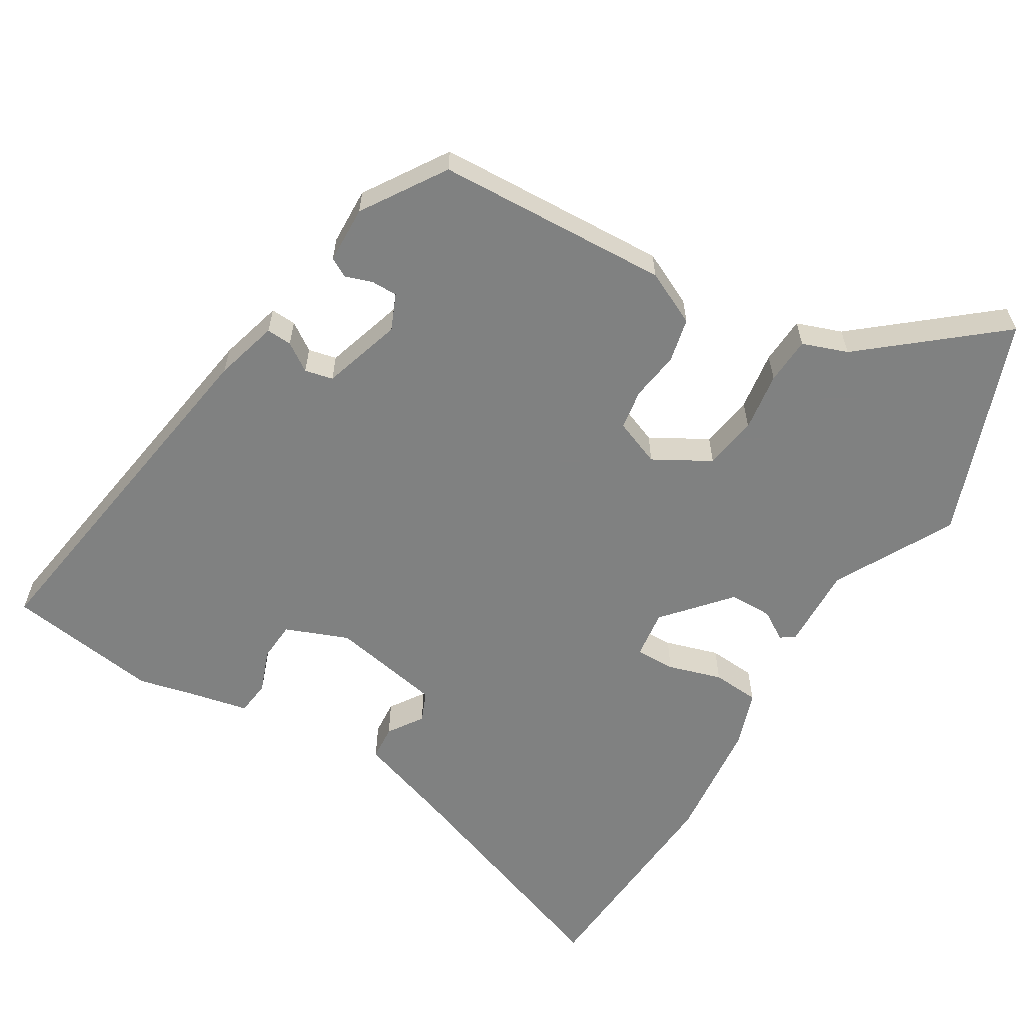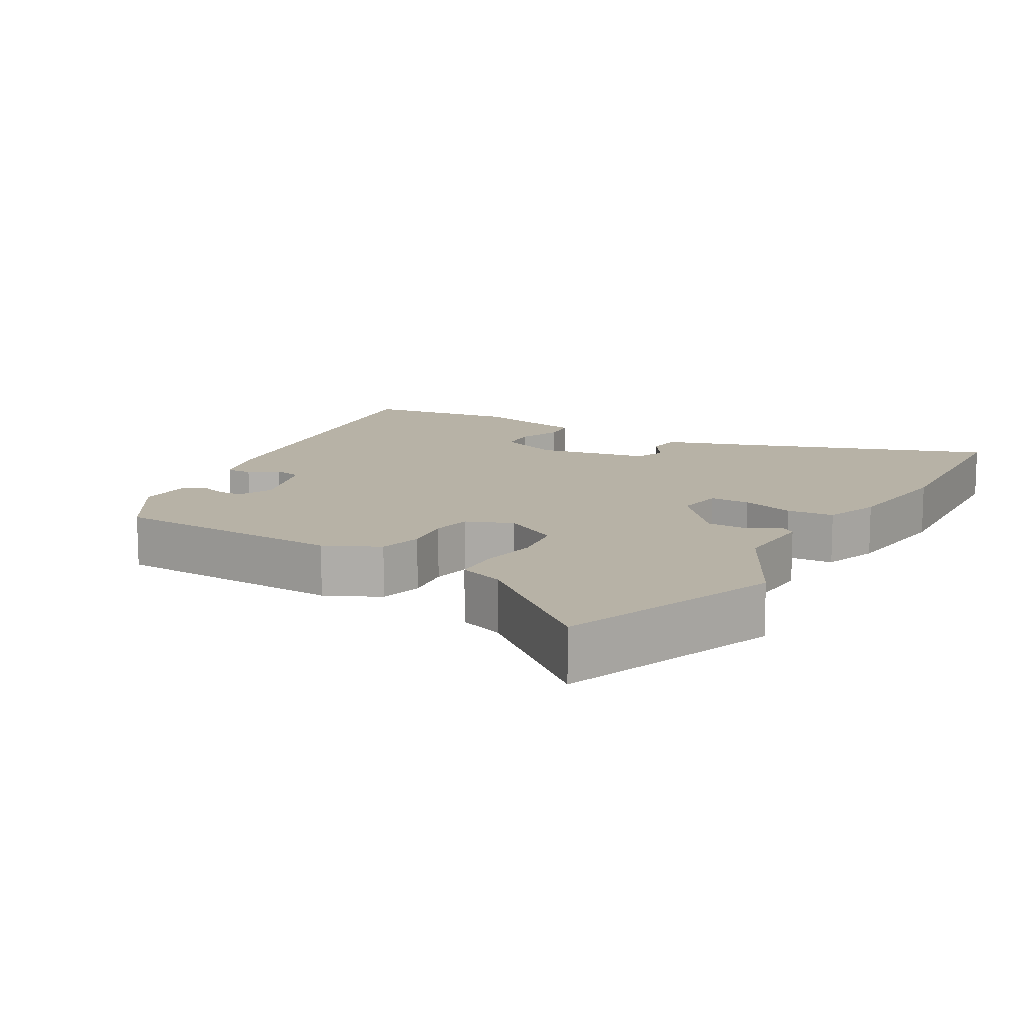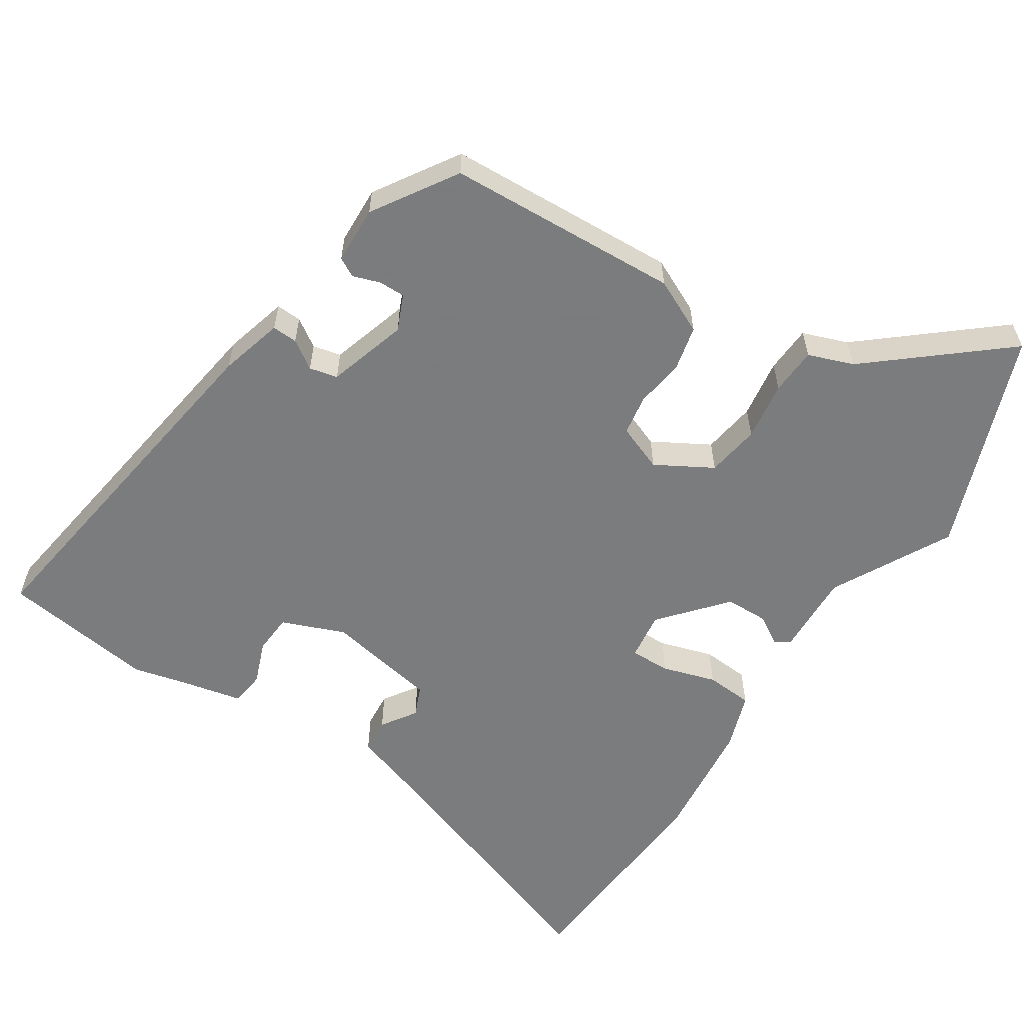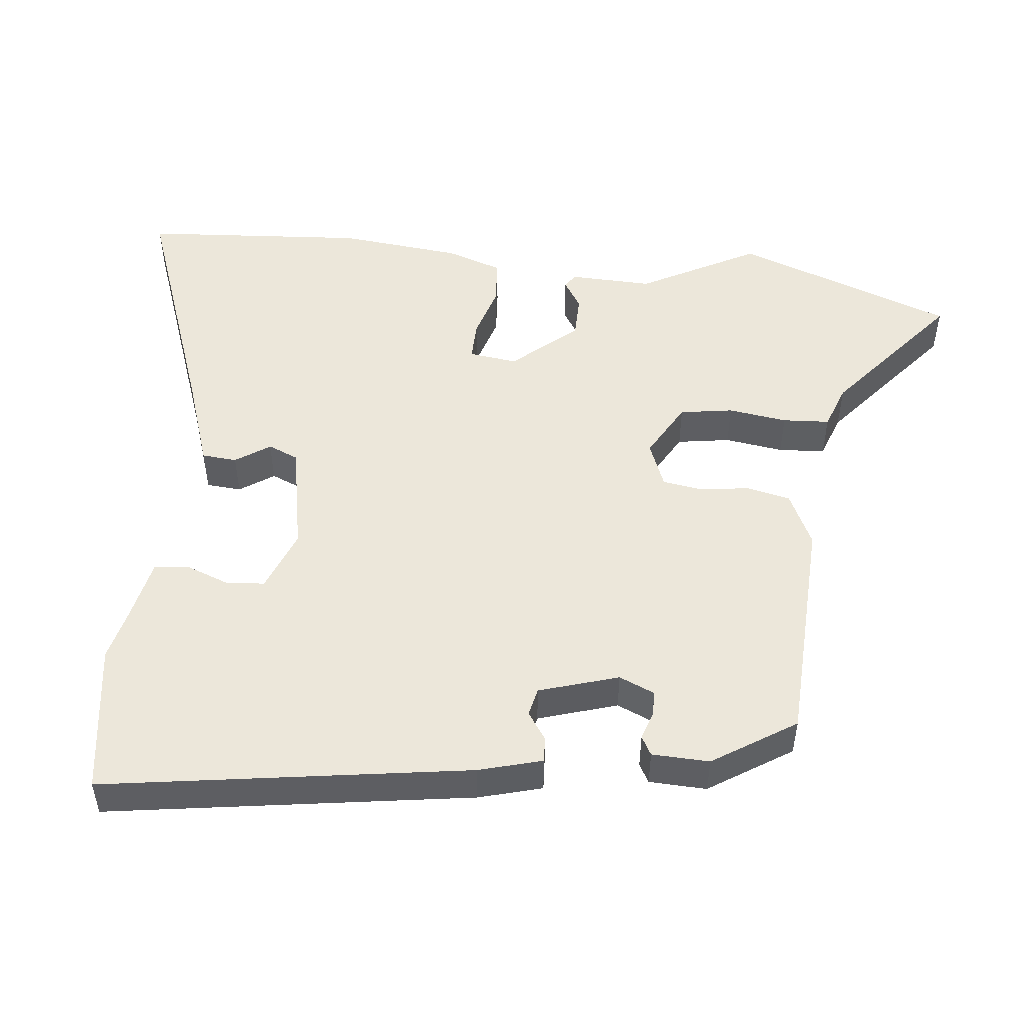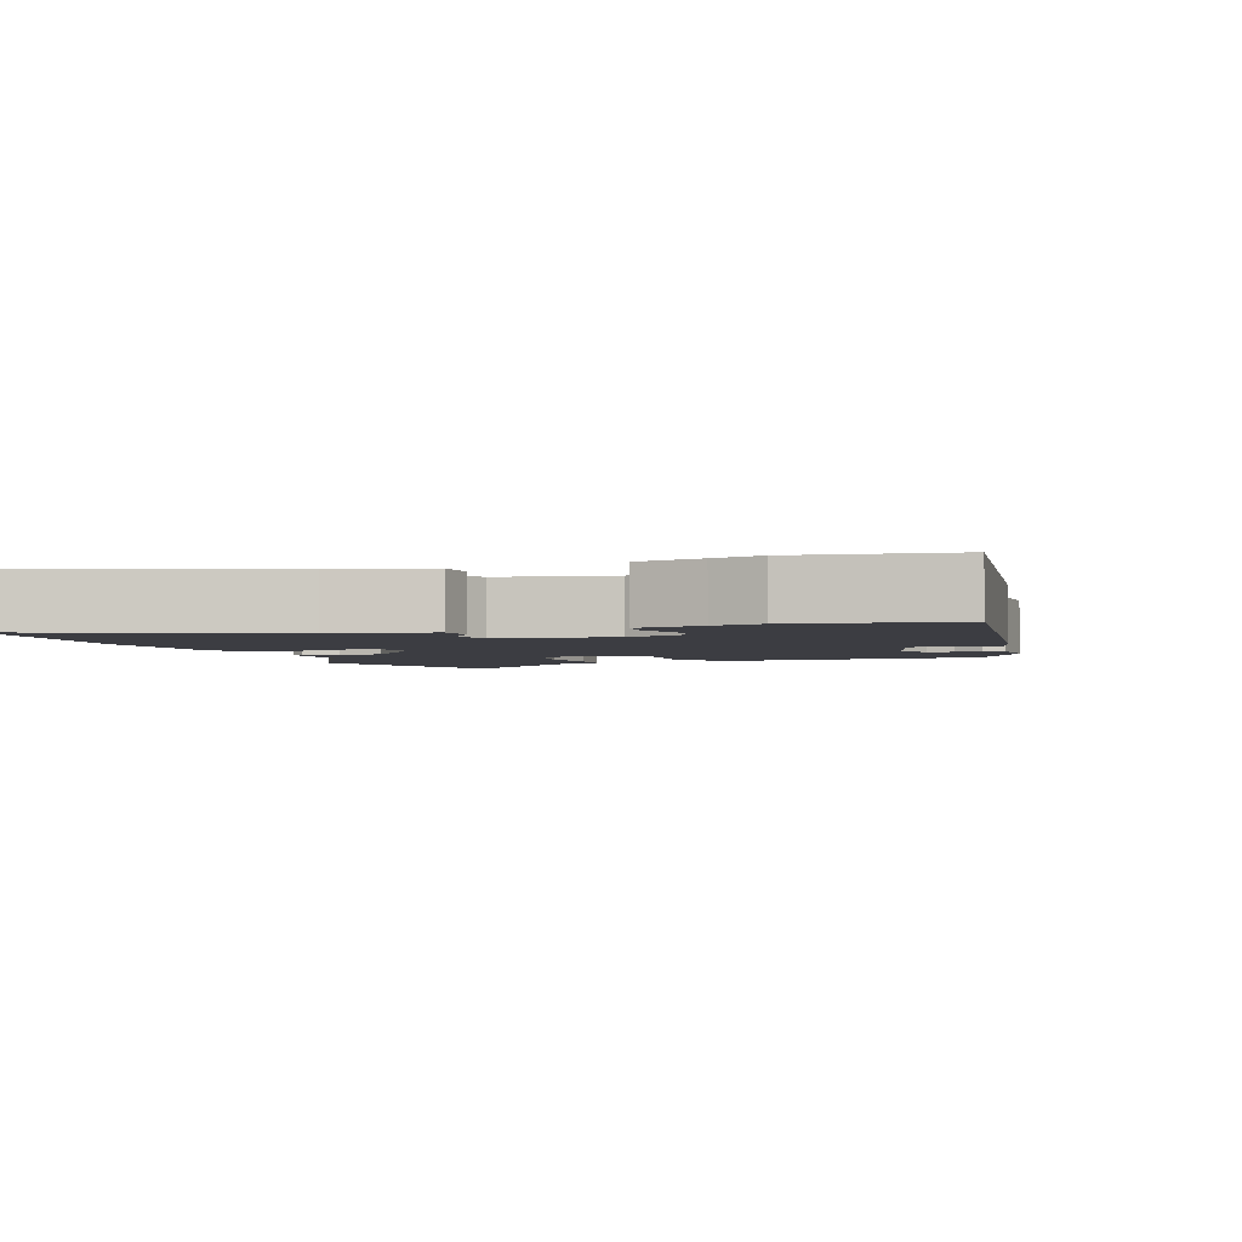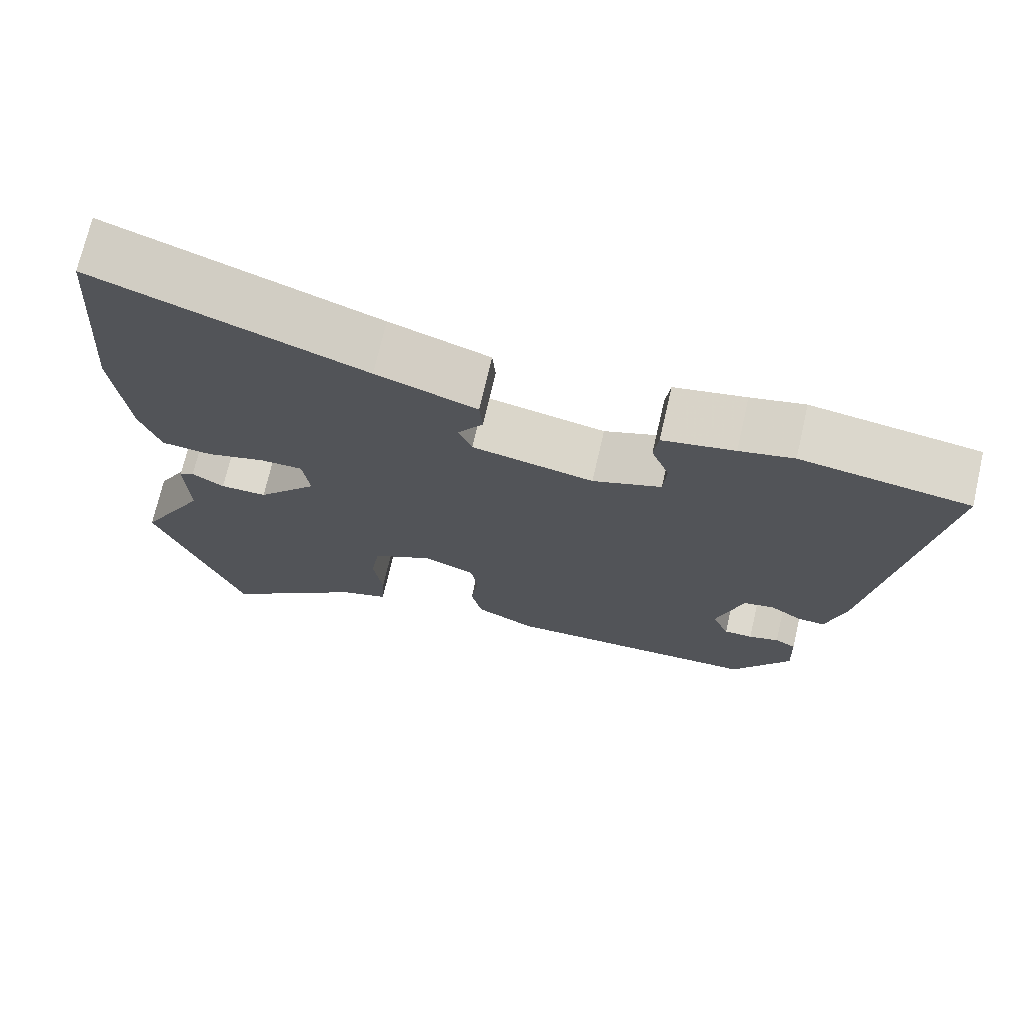
<metadata>
{"format":"obj","ext":"obj","renderer":"f3d","projection":"perspective","resolution":1024,"background":"white","views":[{"elev":-60.3,"azim":149.0,"up":"+Y"},{"elev":12.3,"azim":-149.7,"up":"+Y"},{"elev":-58.6,"azim":147.3,"up":"+Y"},{"elev":50.4,"azim":96.1,"up":"+Y"},{"elev":-2.9,"azim":19.5,"up":"+Y"},{"elev":71.8,"azim":13.0,"up":"+Z"}]}
</metadata>
<code>
v -0.434 0.07 -0.68
v -0.548 0.07 -0.368
v -0.458 0.07 -0.2
v -0.462 0.07 -0.082
v -0.442 0.07 -0.068
v -0.4 0.07 -0.094
v -0.339 0.07 -0.093
v -0.26 0.07 -0.002
v -0.269 0.07 0.067
v -0.326 0.07 0.066
v -0.402 0.07 0.043
v -0.469 0.07 0.048
v -0.496 0.07 0.128
v -0.514 0.07 0.303
v -0.491 0.07 0.622
v -0.142 0.07 0.496
v -0.011 0.07 0.452
v -0.007 0.07 0.402
v -0.04 0.07 0.353
v -0.022 0.07 0.31
v 0.136 0.07 0.28
v 0.225 0.07 0.315
v 0.229 0.07 0.371
v 0.206 0.07 0.432
v 0.212 0.07 0.481
v 0.305 0.07 0.501
v 0.375 0.07 0.518
v 0.592 0.07 0.487
v 0.513 0.07 -0.033
v 0.488 0.07 -0.123
v 0.452 0.07 -0.121
v 0.412 0.07 -0.094
v 0.372 0.07 -0.103
v 0.337 0.07 -0.216
v 0.359 0.07 -0.267
v 0.396 0.07 -0.267
v 0.435 0.07 -0.254
v 0.462 0.07 -0.269
v 0.465 0.07 -0.351
v 0.389 0.07 -0.469
v 0.057 0.07 -0.483
v -0.02 0.07 -0.446
v -0.034 0.07 -0.383
v -0.024 0.07 -0.313
v -0.033 0.07 -0.256
v -0.099 0.07 -0.23
v -0.179 0.07 -0.275
v -0.191 0.07 -0.351
v -0.179 0.07 -0.435
v -0.183 0.07 -0.502
v -0.247 0.07 -0.525
v -0.434 0 -0.68
v -0.548 0 -0.368
v -0.458 0 -0.2
v -0.462 0 -0.082
v -0.442 0 -0.068
v -0.4 0 -0.094
v -0.339 0 -0.093
v -0.26 0 -0.002
v -0.269 0 0.067
v -0.326 0 0.066
v -0.402 0 0.043
v -0.469 0 0.048
v -0.496 0 0.128
v -0.514 0 0.303
v -0.491 0 0.622
v -0.142 0 0.496
v -0.011 0 0.452
v -0.007 0 0.402
v -0.04 0 0.353
v -0.022 0 0.31
v 0.136 0 0.28
v 0.225 0 0.315
v 0.229 0 0.371
v 0.206 0 0.432
v 0.212 0 0.481
v 0.305 0 0.501
v 0.375 0 0.518
v 0.592 0 0.487
v 0.513 0 -0.033
v 0.488 0 -0.123
v 0.452 0 -0.121
v 0.412 0 -0.094
v 0.372 0 -0.103
v 0.337 0 -0.216
v 0.359 0 -0.267
v 0.396 0 -0.267
v 0.435 0 -0.254
v 0.462 0 -0.269
v 0.465 0 -0.351
v 0.389 0 -0.469
v 0.057 0 -0.483
v -0.02 0 -0.446
v -0.034 0 -0.383
v -0.024 0 -0.313
v -0.033 0 -0.256
v -0.099 0 -0.23
v -0.179 0 -0.275
v -0.191 0 -0.351
v -0.179 0 -0.435
v -0.183 0 -0.502
v -0.247 0 -0.525
f 48 49 50 51
f 47 48 51 1
f 41 42 43 44
f 41 44 45
f 40 41 45
f 39 40 45
f 36 37 38 39
f 35 36 39
f 35 39 45 46
f 29 30 31 32
f 29 32 33
f 26 27 28 29
f 26 29 33
f 23 24 25 26
f 22 23 26 33
f 21 22 33 34
f 16 17 18 19
f 16 19 20
f 15 16 20
f 14 15 20
f 10 11 12 13
f 9 10 13 14
f 3 4 5 6
f 3 6 7
f 47 1 2 3
f 46 47 3 7
f 34 35 46 7
f 9 14 20 21
f 8 9 21 34
f 7 8 34
f 102 101 100 99
f 52 102 99 98
f 95 94 93 92
f 96 95 92
f 96 92 91
f 96 91 90
f 90 89 88 87
f 90 87 86
f 97 96 90 86
f 83 82 81 80
f 84 83 80
f 80 79 78 77
f 84 80 77
f 77 76 75 74
f 84 77 74 73
f 85 84 73 72
f 70 69 68 67
f 71 70 67
f 71 67 66
f 71 66 65
f 64 63 62 61
f 65 64 61 60
f 57 56 55 54
f 58 57 54
f 54 53 52 98
f 58 54 98 97
f 58 97 86 85
f 72 71 65 60
f 85 72 60 59
f 85 59 58
f 1 52 53 2
f 2 53 54 3
f 3 54 55 4
f 4 55 56 5
f 5 56 57 6
f 6 57 58 7
f 7 58 59 8
f 8 59 60 9
f 9 60 61 10
f 10 61 62 11
f 11 62 63 12
f 12 63 64 13
f 13 64 65 14
f 14 65 66 15
f 15 66 67 16
f 16 67 68 17
f 17 68 69 18
f 18 69 70 19
f 19 70 71 20
f 20 71 72 21
f 21 72 73 22
f 22 73 74 23
f 23 74 75 24
f 24 75 76 25
f 25 76 77 26
f 26 77 78 27
f 27 78 79 28
f 28 79 80 29
f 29 80 81 30
f 30 81 82 31
f 31 82 83 32
f 32 83 84 33
f 33 84 85 34
f 34 85 86 35
f 35 86 87 36
f 36 87 88 37
f 37 88 89 38
f 38 89 90 39
f 39 90 91 40
f 40 91 92 41
f 41 92 93 42
f 42 93 94 43
f 43 94 95 44
f 44 95 96 45
f 45 96 97 46
f 46 97 98 47
f 47 98 99 48
f 48 99 100 49
f 49 100 101 50
f 50 101 102 51
f 51 102 52 1

</code>
